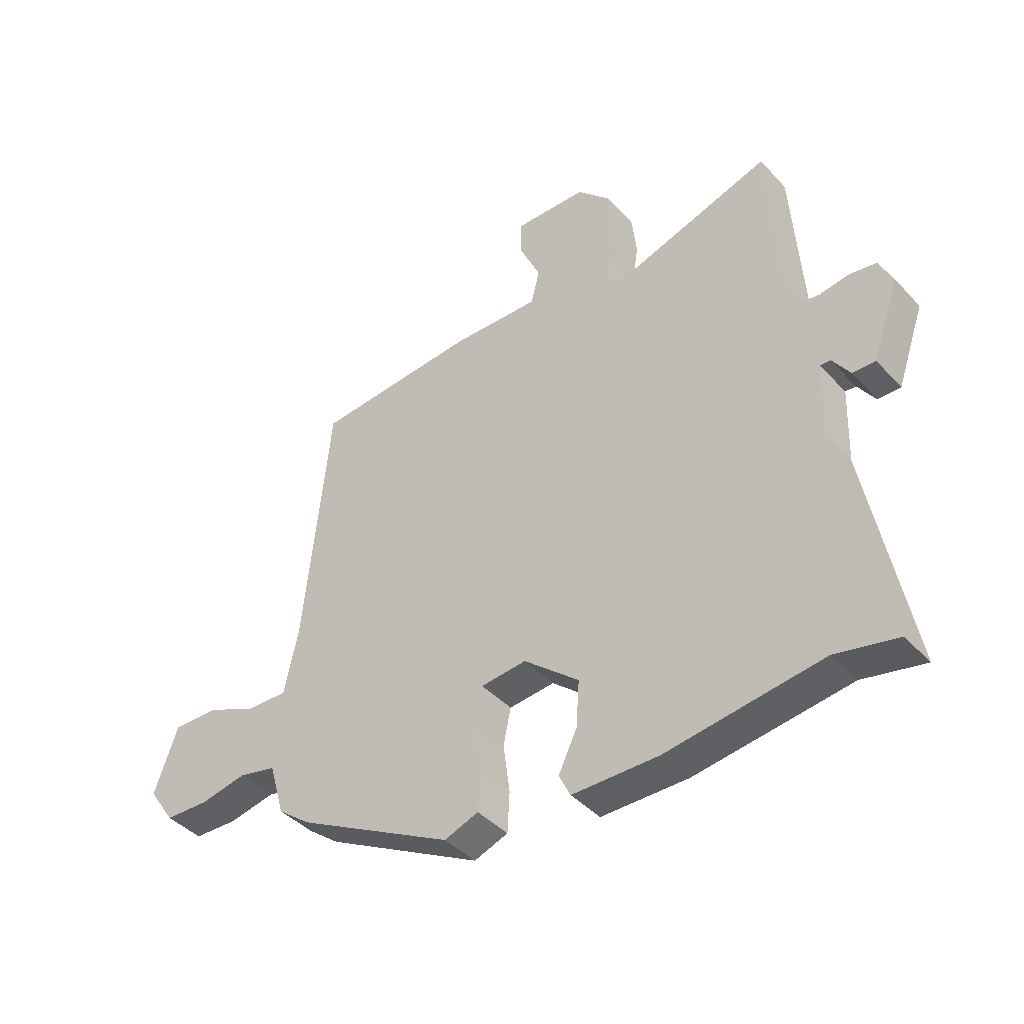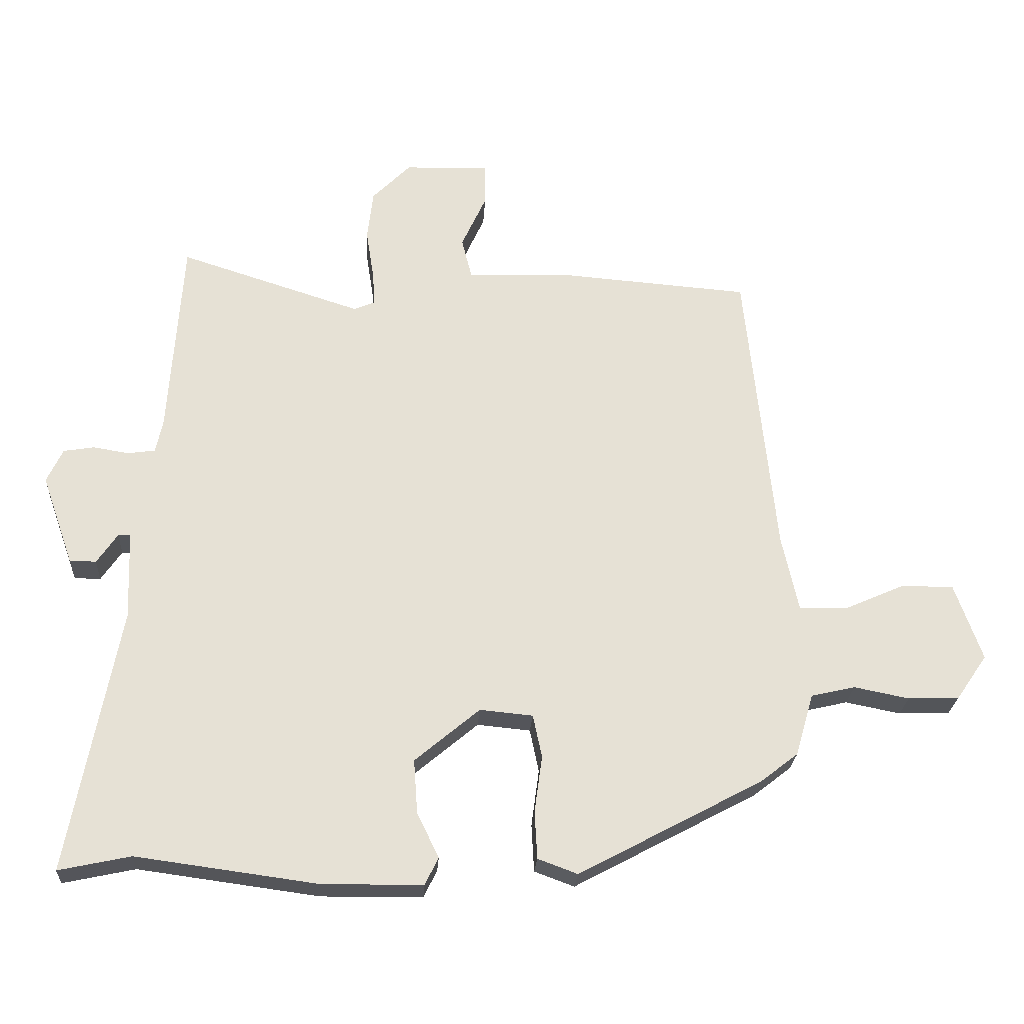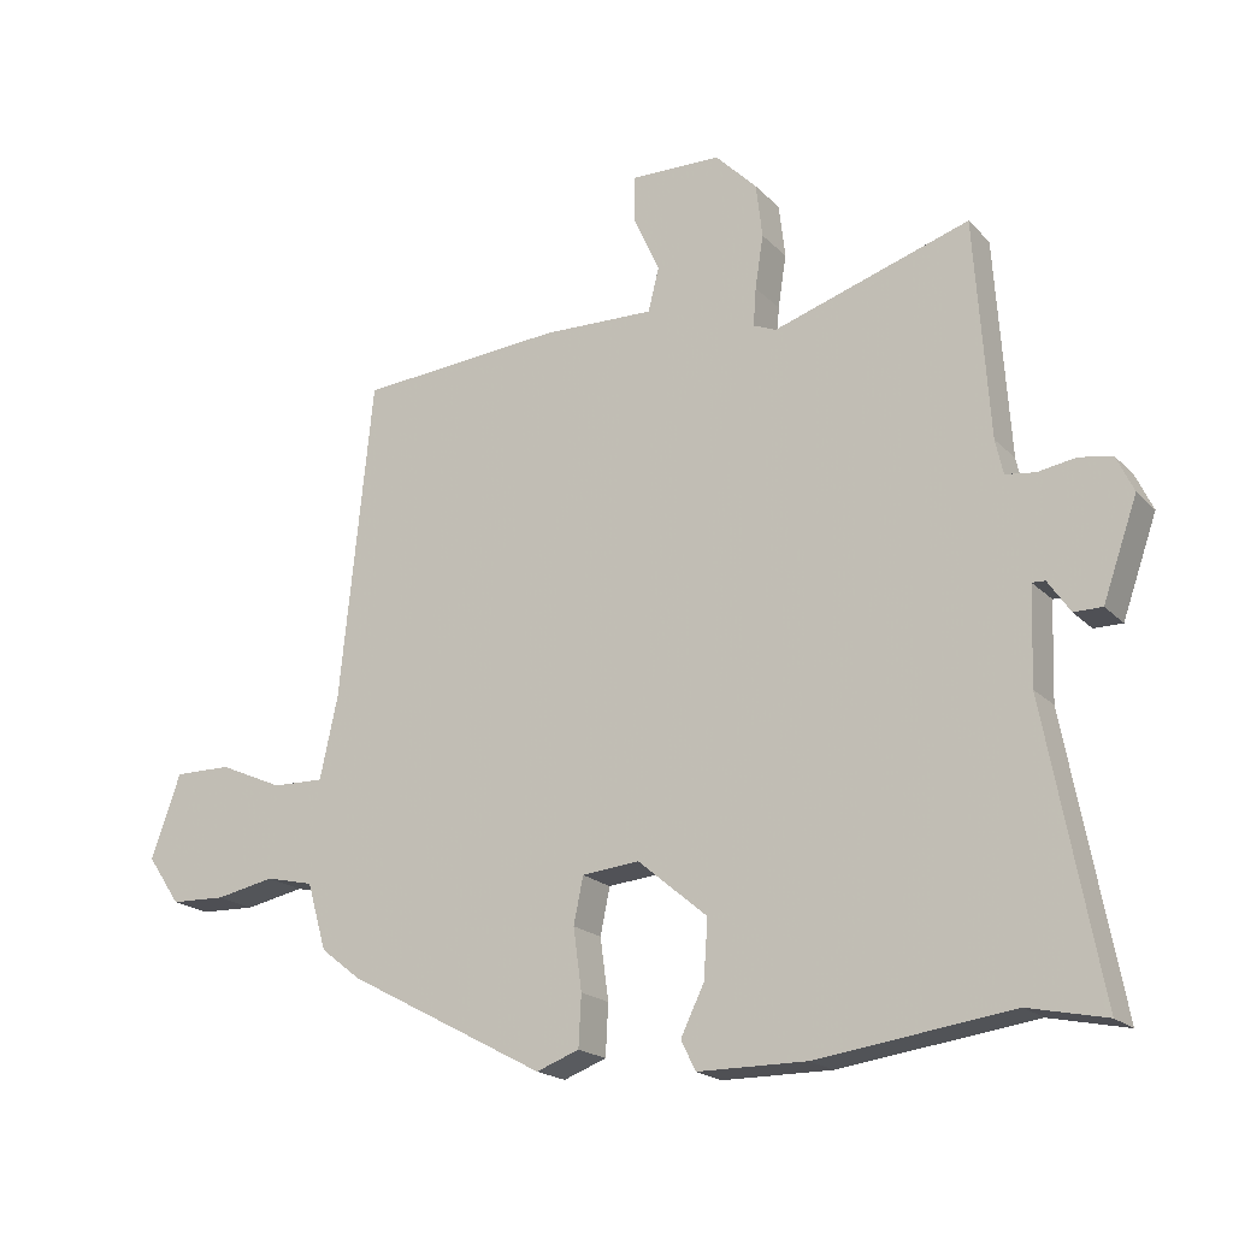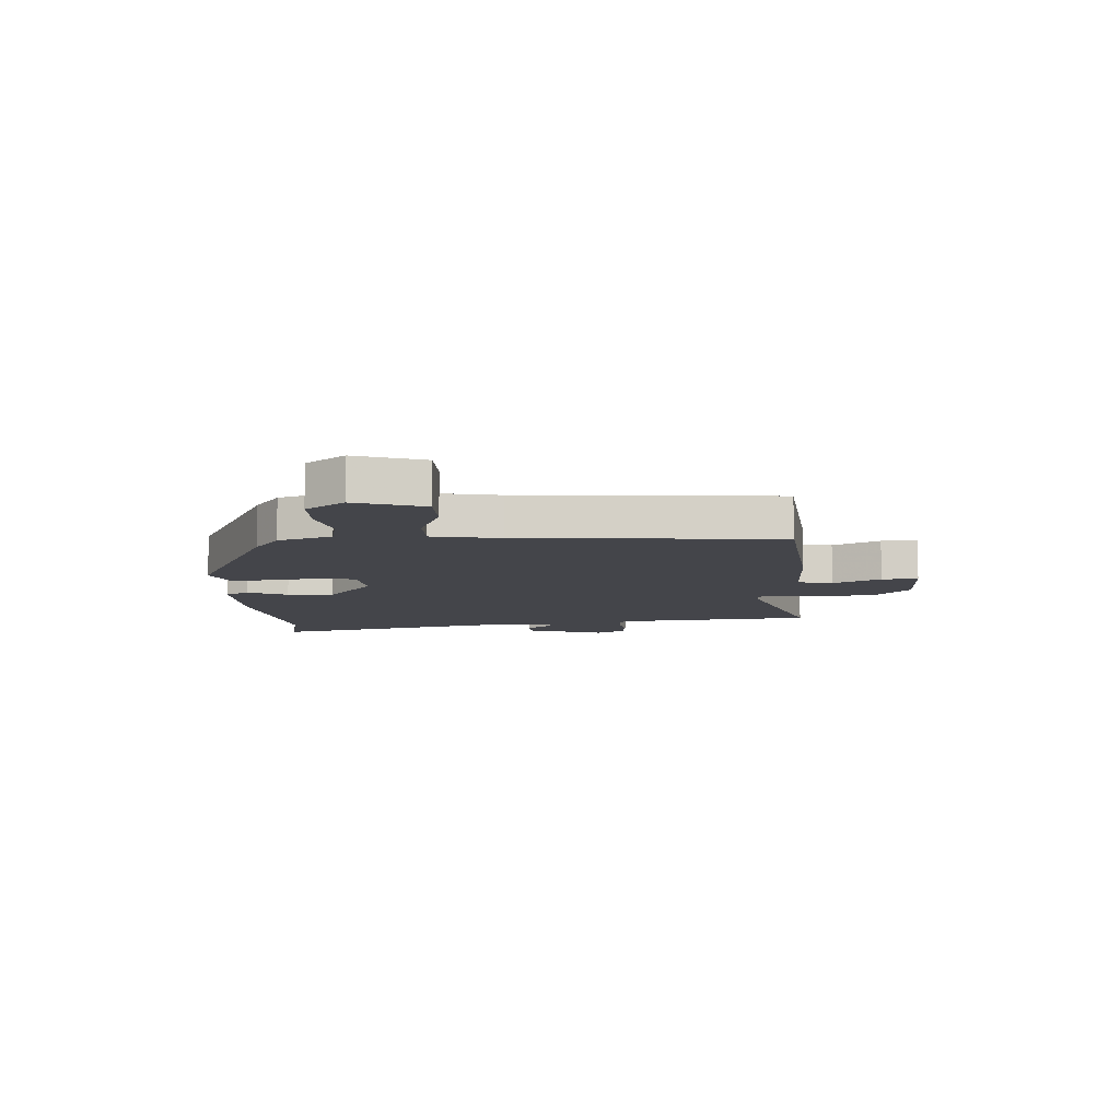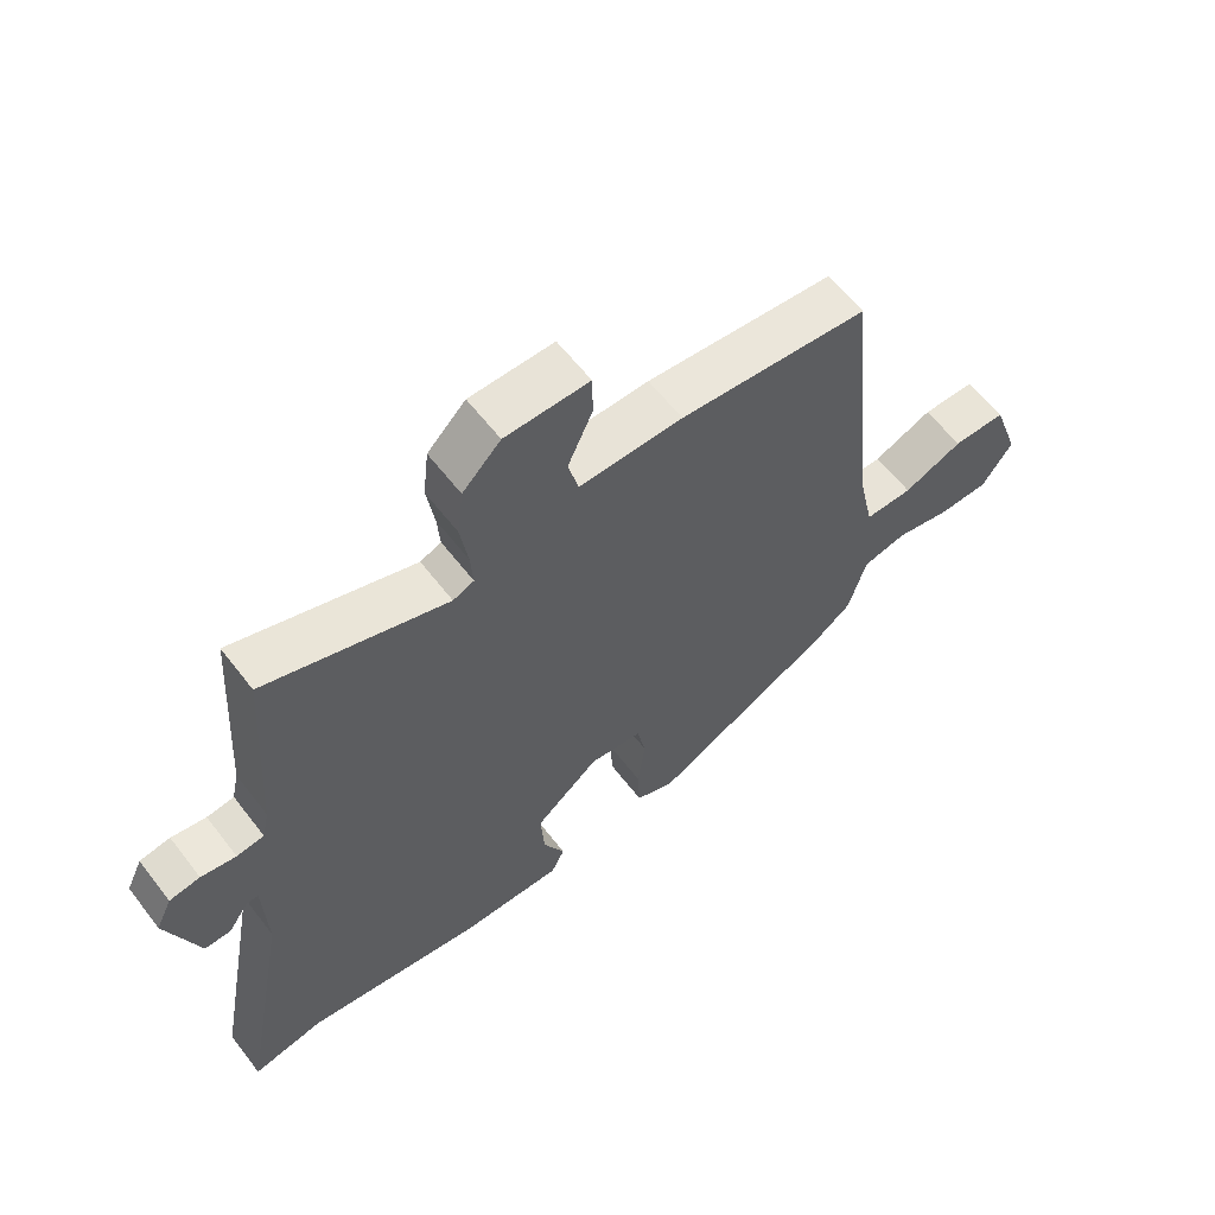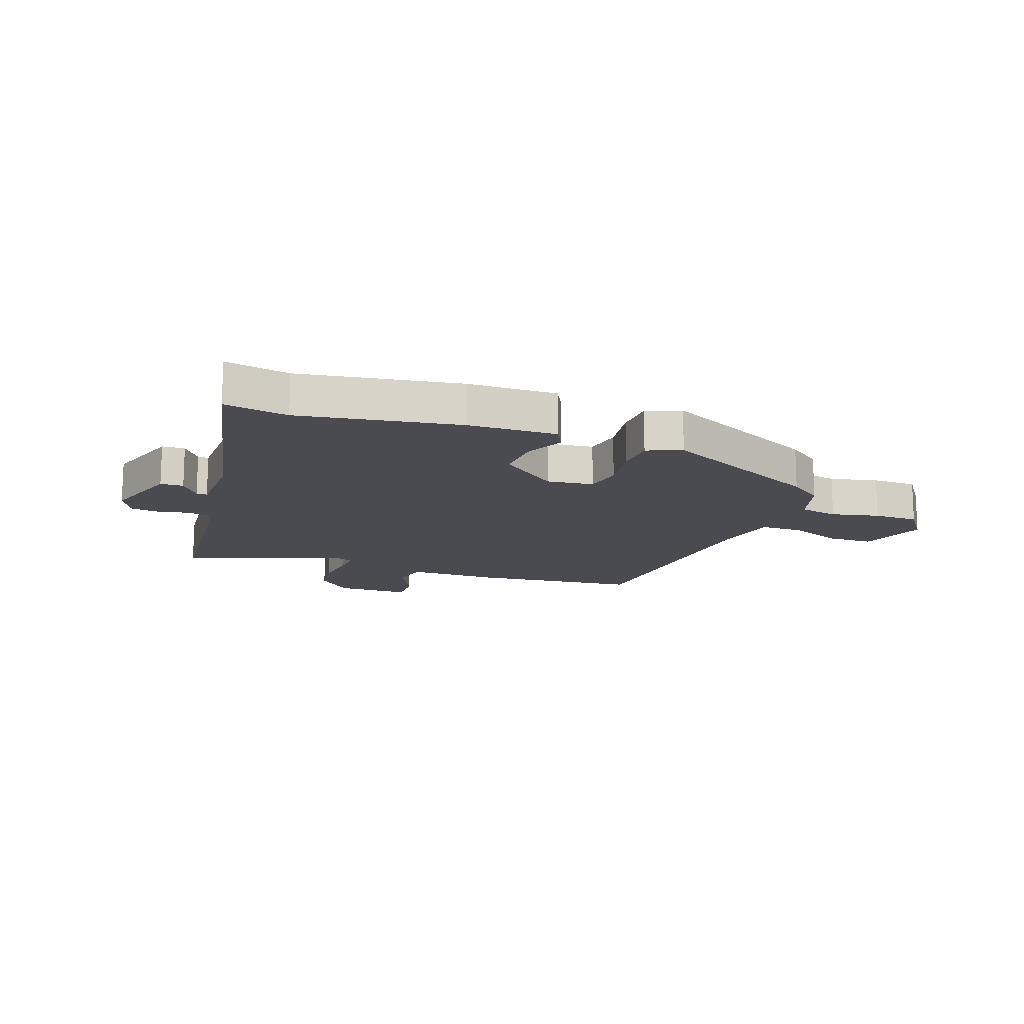
<metadata>
{"format":"obj","ext":"obj","renderer":"f3d","projection":"perspective","resolution":1024,"background":"white","views":[{"elev":-41.8,"azim":38.5,"up":"+Z"},{"elev":-24.7,"azim":176.5,"up":"+Z"},{"elev":-19.4,"azim":29.8,"up":"+Z"},{"elev":-9.3,"azim":-85.2,"up":"+Y"},{"elev":60.4,"azim":142.6,"up":"+Z"},{"elev":-14.4,"azim":161.5,"up":"+Y"}]}
</metadata>
<code>
v -0.463 0.07 -0.362
v -0.522 0.07 -0.316
v -0.55 0.07 -0.219
v -0.619 0.07 -0.203
v -0.705 0.07 -0.22
v -0.785 0.07 -0.217
v -0.833 0.07 -0.147
v -0.79 0.07 -0.026
v -0.707 0.07 -0.027
v -0.614 0.07 -0.068
v -0.539 0.07 -0.07
v -0.513 0.07 0.05
v -0.466 0.07 0.512
v -0.169 0.07 0.535
v -0.006 0.07 0.53
v 0.01 0.07 0.593
v -0.029 0.07 0.679
v -0.028 0.07 0.744
v 0.104 0.07 0.741
v 0.164 0.07 0.68
v 0.173 0.07 0.602
v 0.161 0.07 0.525
v 0.157 0.07 0.47
v 0.19 0.07 0.456
v 0.475 0.07 0.547
v 0.496 0.07 0.231
v 0.507 0.07 0.181
v 0.55 0.07 0.175
v 0.605 0.07 0.184
v 0.653 0.07 0.176
v 0.678 0.07 0.123
v 0.628 0.07 -0.018
v 0.587 0.07 -0.018
v 0.555 0.07 0.029
v 0.536 0.07 0.03
v 0.531 0.07 -0.109
v 0.609 0.07 -0.523
v 0.497 0.07 -0.499
v 0.215 0.07 -0.537
v 0.057 0.07 -0.536
v 0.036 0.07 -0.493
v 0.07 0.07 -0.423
v 0.076 0.07 -0.339
v -0.025 0.07 -0.254
v -0.108 0.07 -0.262
v -0.122 0.07 -0.329
v -0.11 0.07 -0.418
v -0.114 0.07 -0.492
v -0.176 0.07 -0.515
v -0.463 0 -0.362
v -0.522 0 -0.316
v -0.55 0 -0.219
v -0.619 0 -0.203
v -0.705 0 -0.22
v -0.785 0 -0.217
v -0.833 0 -0.147
v -0.79 0 -0.026
v -0.707 0 -0.027
v -0.614 0 -0.068
v -0.539 0 -0.07
v -0.513 0 0.05
v -0.466 0 0.512
v -0.169 0 0.535
v -0.006 0 0.53
v 0.01 0 0.593
v -0.029 0 0.679
v -0.028 0 0.744
v 0.104 0 0.741
v 0.164 0 0.68
v 0.173 0 0.602
v 0.161 0 0.525
v 0.157 0 0.47
v 0.19 0 0.456
v 0.475 0 0.547
v 0.496 0 0.231
v 0.507 0 0.181
v 0.55 0 0.175
v 0.605 0 0.184
v 0.653 0 0.176
v 0.678 0 0.123
v 0.628 0 -0.018
v 0.587 0 -0.018
v 0.555 0 0.029
v 0.536 0 0.03
v 0.531 0 -0.109
v 0.609 0 -0.523
v 0.497 0 -0.499
v 0.215 0 -0.537
v 0.057 0 -0.536
v 0.036 0 -0.493
v 0.07 0 -0.423
v 0.076 0 -0.339
v -0.025 0 -0.254
v -0.108 0 -0.262
v -0.122 0 -0.329
v -0.11 0 -0.418
v -0.114 0 -0.492
v -0.176 0 -0.515
f 46 47 48 49
f 45 46 49 1
f 39 40 41 42
f 38 39 42 43
f 36 37 38 43
f 35 36 43 44
f 31 32 33 34
f 31 34 35
f 28 29 30 31
f 27 28 31 35
f 26 27 35 44
f 24 25 26 44
f 19 20 21 22
f 19 22 23
f 16 17 18 19
f 15 16 19 23
f 12 13 14 15
f 11 12 15 23
f 7 8 9 10
f 7 10 11
f 4 5 6 7
f 3 4 7 11
f 45 1 2 3
f 23 24 44 45
f 3 11 23 45
f 98 97 96 95
f 50 98 95 94
f 91 90 89 88
f 92 91 88 87
f 92 87 86 85
f 93 92 85 84
f 83 82 81 80
f 84 83 80
f 80 79 78 77
f 84 80 77 76
f 93 84 76 75
f 93 75 74 73
f 71 70 69 68
f 72 71 68
f 68 67 66 65
f 72 68 65 64
f 64 63 62 61
f 72 64 61 60
f 59 58 57 56
f 60 59 56
f 56 55 54 53
f 60 56 53 52
f 52 51 50 94
f 94 93 73 72
f 94 72 60 52
f 1 50 51 2
f 2 51 52 3
f 3 52 53 4
f 4 53 54 5
f 5 54 55 6
f 6 55 56 7
f 7 56 57 8
f 8 57 58 9
f 9 58 59 10
f 10 59 60 11
f 11 60 61 12
f 12 61 62 13
f 13 62 63 14
f 14 63 64 15
f 15 64 65 16
f 16 65 66 17
f 17 66 67 18
f 18 67 68 19
f 19 68 69 20
f 20 69 70 21
f 21 70 71 22
f 22 71 72 23
f 23 72 73 24
f 24 73 74 25
f 25 74 75 26
f 26 75 76 27
f 27 76 77 28
f 28 77 78 29
f 29 78 79 30
f 30 79 80 31
f 31 80 81 32
f 32 81 82 33
f 33 82 83 34
f 34 83 84 35
f 35 84 85 36
f 36 85 86 37
f 37 86 87 38
f 38 87 88 39
f 39 88 89 40
f 40 89 90 41
f 41 90 91 42
f 42 91 92 43
f 43 92 93 44
f 44 93 94 45
f 45 94 95 46
f 46 95 96 47
f 47 96 97 48
f 48 97 98 49
f 49 98 50 1

</code>
